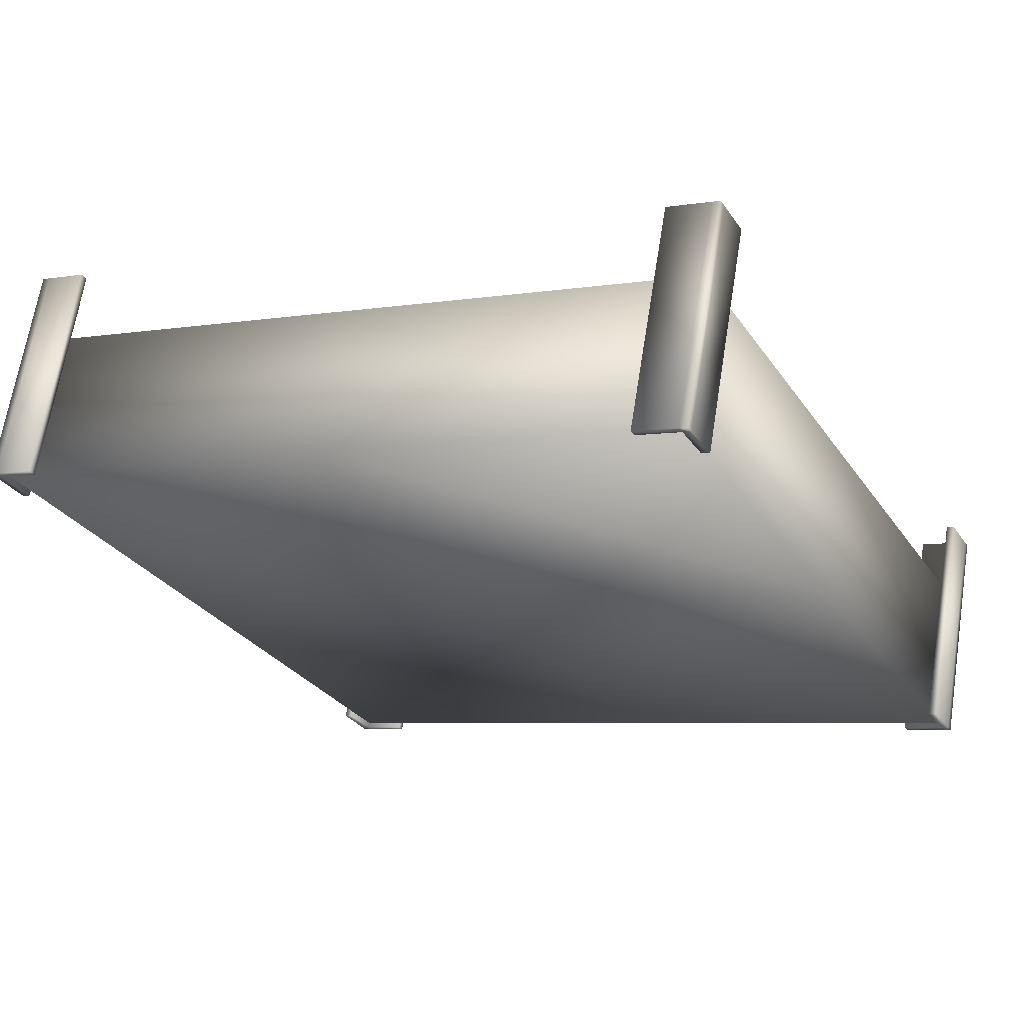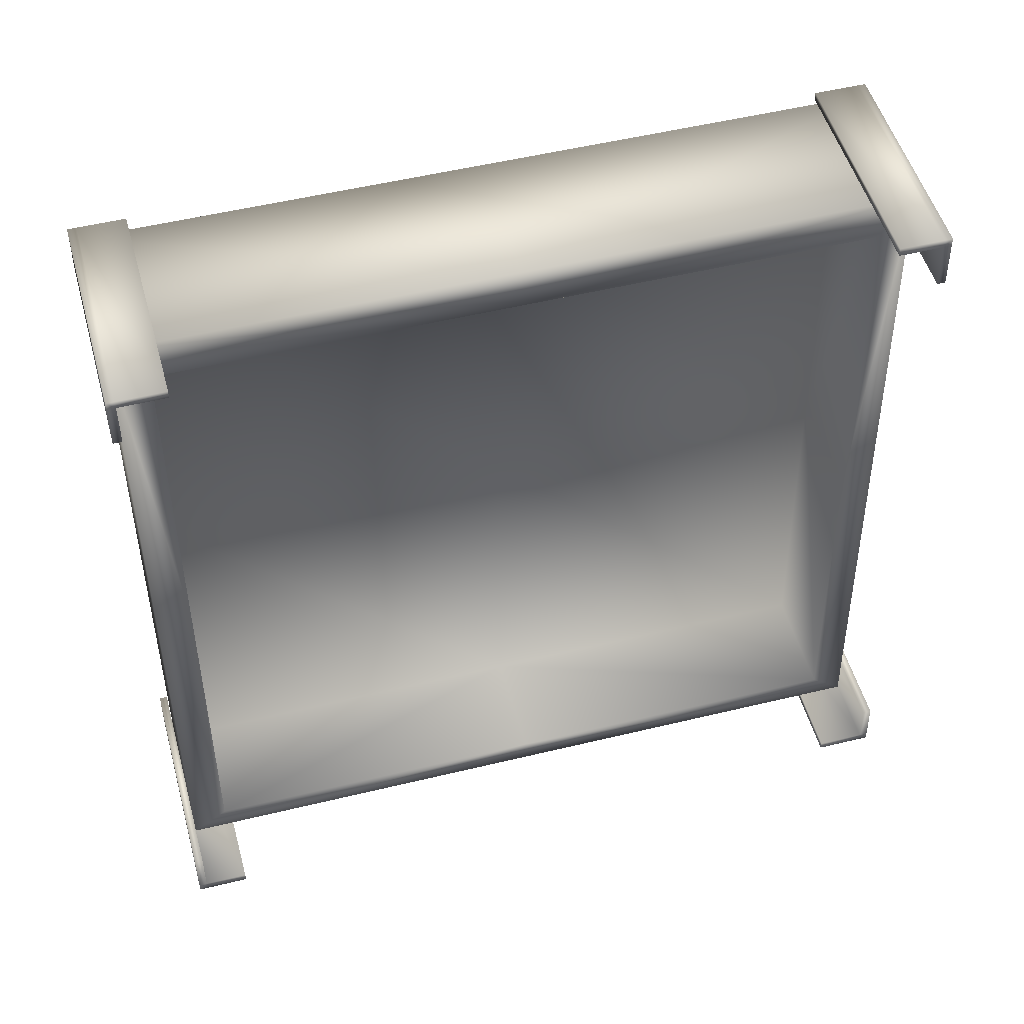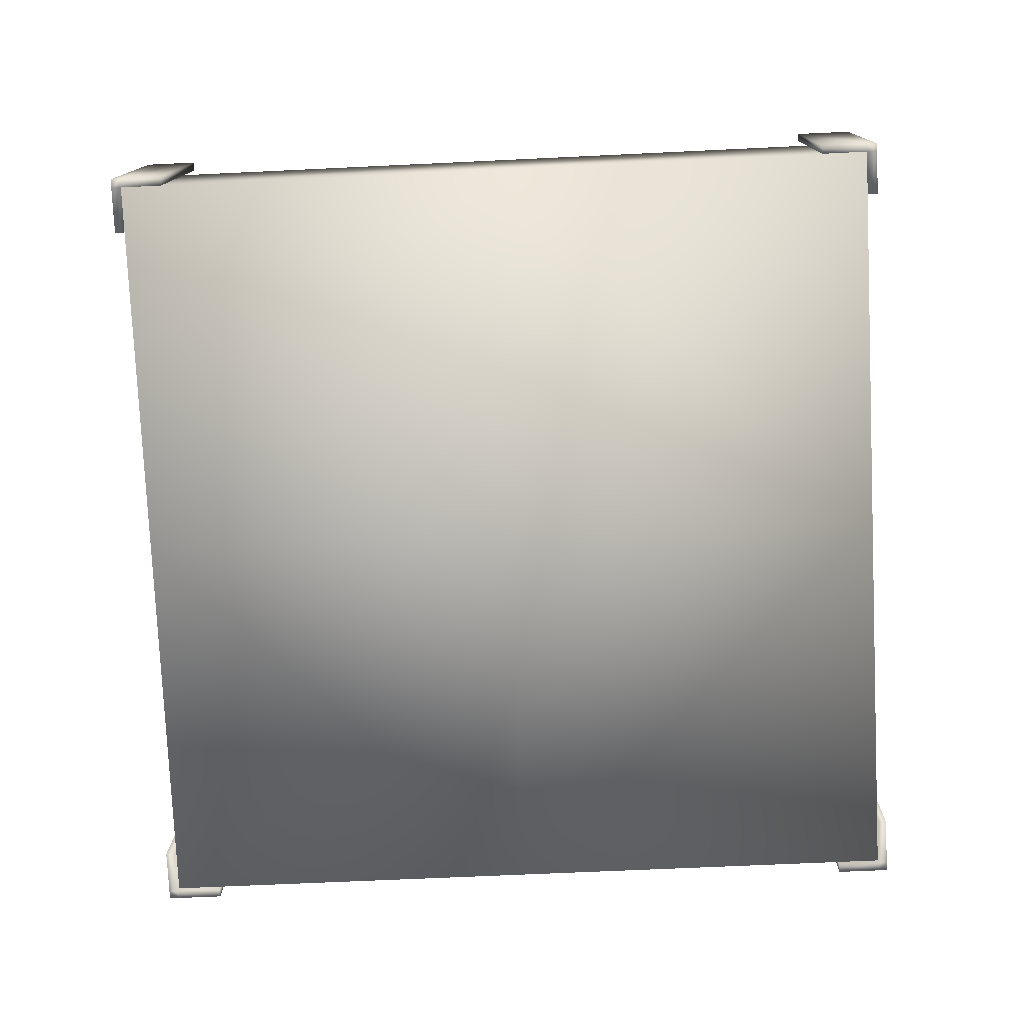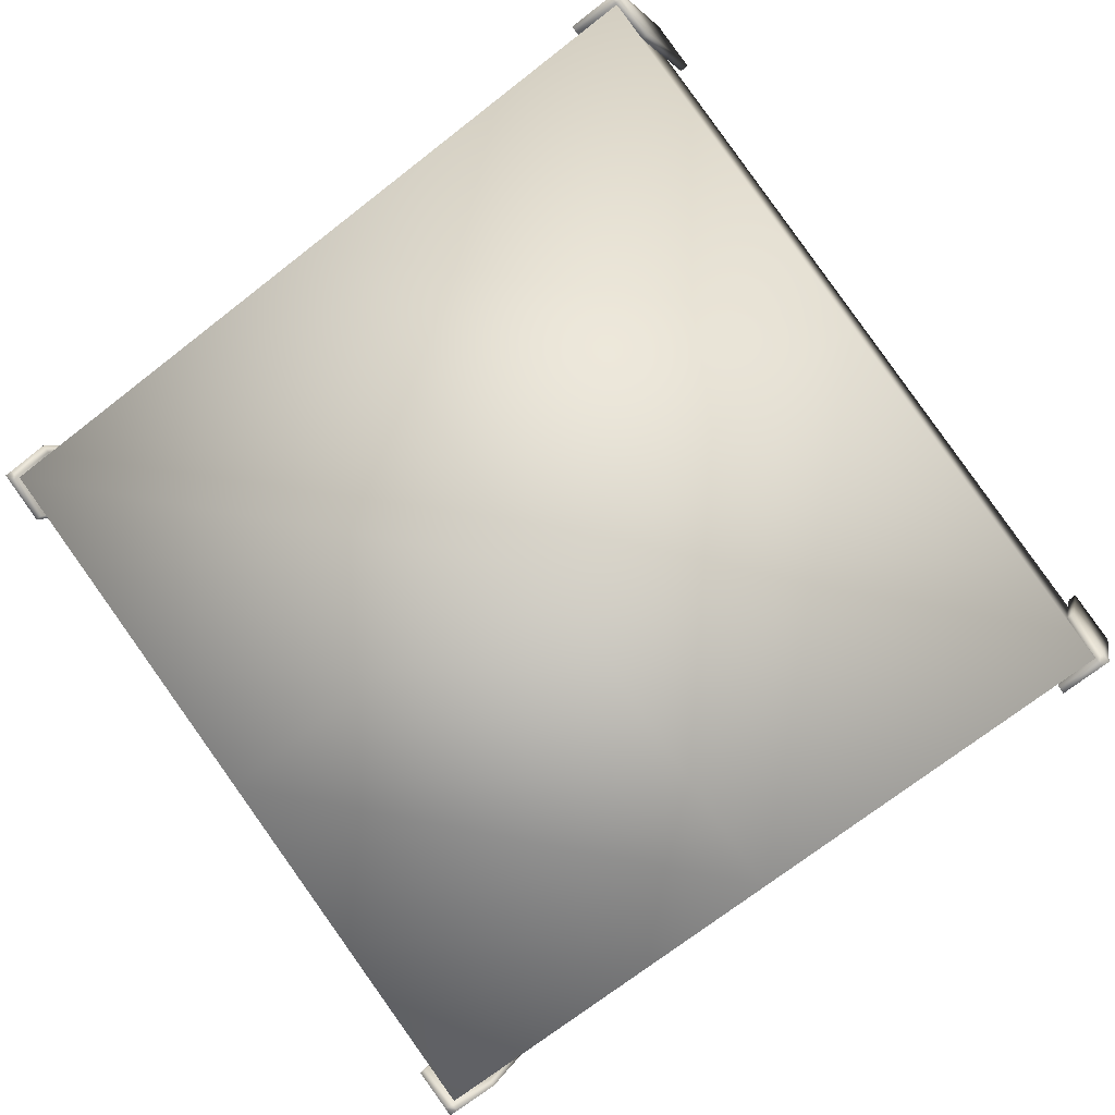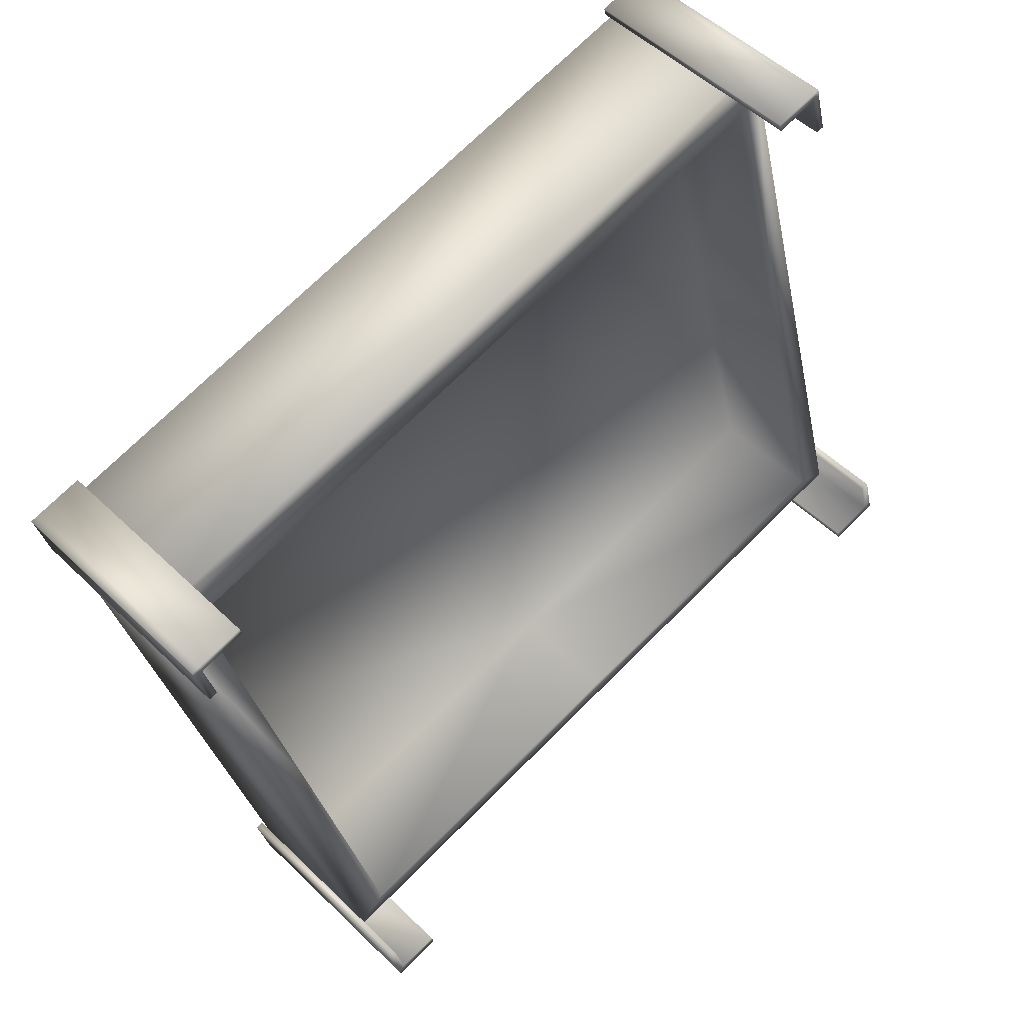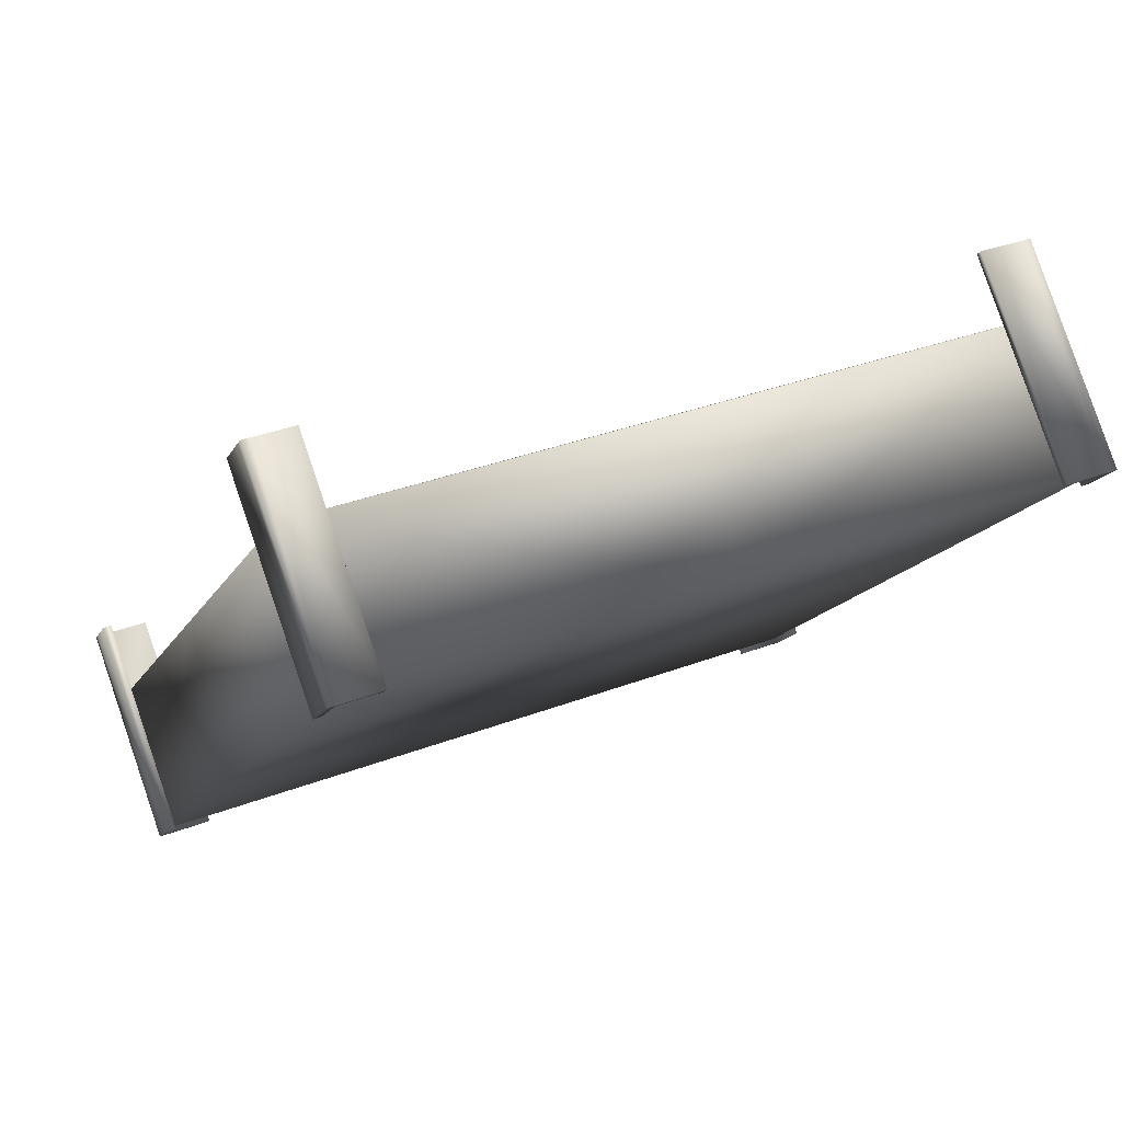
<metadata>
{"format":"obj","ext":"obj","renderer":"f3d","projection":"perspective","resolution":1024,"background":"white","views":[{"elev":-4.9,"azim":-156.7,"up":"+Y"},{"elev":69.7,"azim":165.6,"up":"+Z"},{"elev":-57.7,"azim":178.0,"up":"+Y"},{"elev":-70.5,"azim":-146.8,"up":"+Y"},{"elev":78.0,"azim":134.9,"up":"+Z"},{"elev":-14.4,"azim":66.6,"up":"+Y"}]}
</metadata>
<code>
v -0.2911 0.1101 -0.3249
v -0.2945 0.2297 -0.2814
v -0.3201 0.1207 0.01662
v -0.3168 0.001033 -0.02688
v -0.3425 -0.108 0.2712
v -0.3458 0.01166 0.3146
v 0.34 0.2276 -0.2275
v 0.3433 0.1079 -0.271
v 0.3176 -0.001101 0.02698
v 0.3143 0.1186 0.07048
v 0.2886 0.009524 0.3685
v 0.292 -0.1101 0.325
v -0.3425 -0.108 0.2712
v -0.3458 0.01166 0.3146
v -0.02904 0.01061 0.3416
v -0.02577 -0.1091 0.2981
v 0.292 -0.1101 0.325
v 0.2886 0.009524 0.3685
v 0.3433 0.1079 -0.271
v 0.34 0.2276 -0.2275
v 0.02223 0.2286 -0.2544
v 0.02561 0.109 -0.298
v -0.2911 0.1101 -0.3249
v -0.2945 0.2297 -0.2814
v -0.2945 0.2297 -0.2814
v -0.268 0.2251 -0.2496
v -0.2912 0.1261 0.02113
v -0.3201 0.1207 0.01662
v -0.3458 0.01166 0.3146
v -0.3145 0.02702 0.2919
v -0.3458 0.01166 0.3146
v -0.3145 0.02702 0.2919
v -0.02686 0.02603 0.3163
v -0.02904 0.01061 0.3416
v 0.2886 0.009524 0.3685
v 0.2619 0.02507 0.3408
v 0.2886 0.009524 0.3685
v 0.2619 0.02507 0.3408
v 0.2852 0.1241 0.06998
v 0.3143 0.1186 0.07048
v 0.34 0.2276 -0.2275
v 0.3085 0.2232 -0.2008
v 0.34 0.2276 -0.2275
v 0.3085 0.2232 -0.2008
v 0.01977 0.2241 -0.2253
v 0.02223 0.2286 -0.2544
v -0.2945 0.2297 -0.2814
v -0.268 0.2251 -0.2496
v -0.268 0.2251 -0.2496
v -0.2655 0.1353 -0.2823
v -0.2888 0.0363 -0.01156
v -0.2912 0.1261 0.02113
v -0.3145 0.02702 0.2919
v -0.3121 -0.06276 0.2592
v -0.3145 0.02702 0.2919
v -0.3121 -0.06276 0.2592
v -0.0244 -0.06374 0.2837
v -0.02686 0.02603 0.3163
v 0.2619 0.02507 0.3408
v 0.2643 -0.06469 0.3082
v 0.2619 0.02507 0.3408
v 0.2643 -0.06469 0.3082
v 0.2876 0.03437 0.03741
v 0.2852 0.1241 0.06998
v 0.3085 0.2232 -0.2008
v 0.3109 0.1334 -0.2334
v 0.3085 0.2232 -0.2008
v 0.3109 0.1334 -0.2334
v 0.02223 0.1344 -0.2578
v 0.01977 0.2241 -0.2253
v -0.268 0.2251 -0.2496
v -0.2655 0.1353 -0.2823
v -0.3168 0.001033 -0.02688
v -0.3425 -0.108 0.2712
v -0.02577 -0.1091 0.2981
v -8.15e-05 -1.959e-05 5.209e-05
v 0.02561 0.109 -0.298
v -0.2911 0.1101 -0.3249
v 0.3433 0.1079 -0.271
v 0.3176 -0.001101 0.02698
v 0.292 -0.1101 0.325
v -0.2984 0.1084 -0.3338
v -0.3033 0.2884 -0.2685
v -0.3038 0.2861 -0.2622
v -0.2988 0.1062 -0.3276
v -0.3018 0.09382 -0.2939
v -0.3067 0.2738 -0.2285
v -0.2574 0.2882 -0.2646
v -0.2525 0.1083 -0.3299
v -0.2531 0.106 -0.3237
v -0.258 0.2859 -0.2584
v -0.2911 0.1084 -0.3333
v -0.2984 0.1084 -0.3338
v -0.2988 0.1062 -0.3276
v -0.2917 0.1061 -0.3271
v -0.2525 0.1083 -0.3299
v -0.2531 0.106 -0.3237
v -0.2946 0.09378 -0.2933
v -0.3018 0.09382 -0.2939
v -0.3018 0.09382 -0.2939
v -0.3067 0.2738 -0.2285
v -0.2995 0.2737 -0.2279
v -0.2946 0.09378 -0.2933
v -0.2911 0.1084 -0.3333
v -0.3033 0.2884 -0.2685
v -0.2984 0.1084 -0.3338
v -0.2961 0.2883 -0.2678
v -0.2574 0.2882 -0.2646
v -0.2525 0.1083 -0.3299
v -0.2966 0.2861 -0.2616
v -0.2995 0.2737 -0.2279
v -0.3067 0.2738 -0.2285
v -0.3038 0.2861 -0.2622
v -0.3033 0.2884 -0.2685
v -0.2961 0.2883 -0.2678
v -0.258 0.2859 -0.2584
v -0.2574 0.2882 -0.2646
v -0.2917 0.1061 -0.3271
v -0.2946 0.09378 -0.2933
v -0.2995 0.2737 -0.2279
v -0.2966 0.2861 -0.2616
v -0.2966 0.2861 -0.2616
v -0.258 0.2859 -0.2584
v -0.2531 0.106 -0.3237
v -0.2917 0.1061 -0.3271
v -0.3504 -0.1148 0.2764
v -0.3554 0.06511 0.3419
v -0.3488 0.06508 0.3424
v -0.3438 -0.1148 0.2771
v -0.3079 -0.1149 0.2801
v -0.3128 0.065 0.3455
v -0.3517 0.0809 0.2988
v -0.3467 -0.09905 0.2334
v -0.3401 -0.09909 0.2339
v -0.345 0.08087 0.2994
v -0.3499 -0.1123 0.2697
v -0.3504 -0.1148 0.2764
v -0.3438 -0.1148 0.2771
v -0.3433 -0.1124 0.2703
v -0.3467 -0.09905 0.2334
v -0.3401 -0.09909 0.2339
v -0.3073 -0.1125 0.2734
v -0.3079 -0.1149 0.2801
v -0.3079 -0.1149 0.2801
v -0.3128 0.065 0.3455
v -0.3122 0.06745 0.3387
v -0.3073 -0.1125 0.2734
v -0.3499 -0.1123 0.2697
v -0.3554 0.06511 0.3419
v -0.3504 -0.1148 0.2764
v -0.3548 0.06761 0.3352
v -0.3517 0.0809 0.2988
v -0.3467 -0.09905 0.2334
v -0.3482 0.06758 0.3357
v -0.3122 0.06745 0.3387
v -0.3128 0.065 0.3455
v -0.3488 0.06508 0.3424
v -0.3554 0.06511 0.3419
v -0.3548 0.06761 0.3352
v -0.345 0.08087 0.2994
v -0.3517 0.0809 0.2988
v -0.3433 -0.1124 0.2703
v -0.3073 -0.1125 0.2734
v -0.3122 0.06745 0.3387
v -0.3482 0.06758 0.3357
v -0.3482 0.06758 0.3357
v -0.345 0.08087 0.2994
v -0.3401 -0.09909 0.2339
v -0.3433 -0.1124 0.2703
v 0.2999 -0.1168 0.3314
v 0.2948 0.06306 0.3967
v 0.2954 0.06536 0.3905
v 0.3003 -0.1146 0.3251
v 0.3033 -0.1022 0.2913
v 0.2984 0.07773 0.3568
v 0.249 0.06324 0.3928
v 0.254 -0.1167 0.3275
v 0.2546 -0.1144 0.3213
v 0.2495 0.0655 0.3866
v 0.2926 -0.1168 0.3307
v 0.2999 -0.1168 0.3314
v 0.3003 -0.1146 0.3251
v 0.2932 -0.1145 0.3245
v 0.254 -0.1167 0.3275
v 0.2546 -0.1144 0.3213
v 0.2961 -0.1022 0.2907
v 0.3033 -0.1022 0.2913
v 0.3033 -0.1022 0.2913
v 0.2984 0.07773 0.3568
v 0.2911 0.07772 0.3562
v 0.2961 -0.1022 0.2907
v 0.2926 -0.1168 0.3307
v 0.2948 0.06306 0.3967
v 0.2999 -0.1168 0.3314
v 0.2877 0.0631 0.3961
v 0.249 0.06324 0.3928
v 0.254 -0.1167 0.3275
v 0.2883 0.0654 0.3899
v 0.2911 0.07772 0.3562
v 0.2984 0.07773 0.3568
v 0.2954 0.06536 0.3905
v 0.2948 0.06306 0.3967
v 0.2877 0.0631 0.3961
v 0.2495 0.0655 0.3866
v 0.249 0.06324 0.3928
v 0.2932 -0.1145 0.3245
v 0.2961 -0.1022 0.2907
v 0.2911 0.07772 0.3562
v 0.2883 0.0654 0.3899
v 0.2883 0.0654 0.3899
v 0.2495 0.0655 0.3866
v 0.2546 -0.1144 0.3213
v 0.2932 -0.1145 0.3245
v 0.3513 0.1064 -0.279
v 0.3464 0.2863 -0.2135
v 0.3397 0.2863 -0.2141
v 0.3447 0.1064 -0.2795
v 0.3087 0.1065 -0.2826
v 0.3038 0.2865 -0.2172
v 0.3426 0.2705 -0.1704
v 0.3476 0.09062 -0.2359
v 0.341 0.09066 -0.2364
v 0.336 0.2706 -0.171
v 0.3508 0.1039 -0.2723
v 0.3513 0.1064 -0.279
v 0.3447 0.1064 -0.2795
v 0.3441 0.1039 -0.2728
v 0.3476 0.09062 -0.2359
v 0.341 0.09066 -0.2364
v 0.3081 0.104 -0.2758
v 0.3087 0.1065 -0.2826
v 0.3087 0.1065 -0.2826
v 0.3038 0.2865 -0.2172
v 0.3032 0.284 -0.2105
v 0.3081 0.104 -0.2758
v 0.3508 0.1039 -0.2723
v 0.3464 0.2863 -0.2135
v 0.3513 0.1064 -0.279
v 0.3457 0.2838 -0.2068
v 0.3426 0.2705 -0.1704
v 0.3476 0.09062 -0.2359
v 0.3391 0.2838 -0.2074
v 0.3032 0.284 -0.2105
v 0.3038 0.2865 -0.2172
v 0.3397 0.2863 -0.2141
v 0.3464 0.2863 -0.2135
v 0.3457 0.2838 -0.2068
v 0.336 0.2706 -0.171
v 0.3426 0.2705 -0.1704
v 0.3441 0.1039 -0.2728
v 0.3081 0.104 -0.2758
v 0.3032 0.284 -0.2105
v 0.3391 0.2838 -0.2074
v 0.3391 0.2838 -0.2074
v 0.336 0.2706 -0.171
v 0.341 0.09066 -0.2364
v 0.3441 0.1039 -0.2728
v 0.2876 0.03437 0.03741
v 0.02223 0.1344 -0.2578
v 0.3109 0.1334 -0.2334
v -0.001087 0.03532 0.01294
v 0.2643 -0.06469 0.3082
v -0.2655 0.1353 -0.2823
v -0.0244 -0.06374 0.2837
v -0.2888 0.0363 -0.01156
v -0.3121 -0.06276 0.2592
g Produce_Large_Emp_06_27584_208
f 1 3 2
f 1 4 3
f 3 4 5
f 3 5 6
f 7 9 8
f 7 10 9
f 9 10 11
f 9 11 12
f 13 15 14
f 13 16 15
f 15 16 17
f 15 17 18
f 19 21 20
f 19 22 21
f 21 22 23
f 21 23 24
f 25 27 26
f 25 28 27
f 27 28 29
f 27 29 30
f 31 33 32
f 31 34 33
f 33 34 35
f 33 35 36
f 37 39 38
f 37 40 39
f 39 40 41
f 39 41 42
f 43 45 44
f 43 46 45
f 45 46 47
f 45 47 48
f 49 51 50
f 49 52 51
f 51 52 53
f 51 53 54
f 55 57 56
f 55 58 57
f 57 58 59
f 57 59 60
f 61 63 62
f 61 64 63
f 63 64 65
f 63 65 66
f 67 69 68
f 67 70 69
f 69 70 71
f 69 71 72
f 73 75 74
f 73 76 75
f 77 76 73
f 77 73 78
f 79 76 77
f 79 80 76
f 75 76 80
f 75 80 81
f 82 84 83
f 82 85 84
f 84 85 86
f 84 86 87
f 88 90 89
f 88 91 90
f 92 94 93
f 92 95 94
f 95 92 96
f 95 96 97
f 94 95 98
f 94 98 99
f 100 102 101
f 100 103 102
f 104 106 105
f 104 105 107
f 104 107 108
f 104 108 109
f 110 112 111
f 110 113 112
f 114 113 110
f 114 110 115
f 115 110 116
f 115 116 117
f 118 120 119
f 118 121 120
f 122 124 123
f 122 125 124
f 126 128 127
f 126 129 128
f 128 129 130
f 128 130 131
f 132 134 133
f 132 135 134
f 136 138 137
f 136 139 138
f 139 136 140
f 139 140 141
f 138 139 142
f 138 142 143
f 144 146 145
f 144 147 146
f 148 150 149
f 148 149 151
f 148 151 152
f 148 152 153
f 154 156 155
f 154 157 156
f 158 157 154
f 158 154 159
f 159 154 160
f 159 160 161
f 162 164 163
f 162 165 164
f 166 168 167
f 166 169 168
f 170 172 171
f 170 173 172
f 172 173 174
f 172 174 175
f 176 178 177
f 176 179 178
f 180 182 181
f 180 183 182
f 183 180 184
f 183 184 185
f 182 183 186
f 182 186 187
f 188 190 189
f 188 191 190
f 192 194 193
f 192 193 195
f 192 195 196
f 192 196 197
f 198 200 199
f 198 201 200
f 202 201 198
f 202 198 203
f 203 198 204
f 203 204 205
f 206 208 207
f 206 209 208
f 210 212 211
f 210 213 212
f 214 216 215
f 214 217 216
f 216 217 218
f 216 218 219
f 220 222 221
f 220 223 222
f 224 226 225
f 224 227 226
f 227 224 228
f 227 228 229
f 226 227 230
f 226 230 231
f 232 234 233
f 232 235 234
f 236 238 237
f 236 237 239
f 236 239 240
f 236 240 241
f 242 244 243
f 242 245 244
f 246 245 242
f 246 242 247
f 247 242 248
f 247 248 249
f 250 252 251
f 250 253 252
f 254 256 255
f 254 257 256
f 258 260 259
f 258 259 261
f 262 258 261
f 261 259 263
f 262 261 264
f 261 263 265
f 264 261 265
f 264 265 266

</code>
